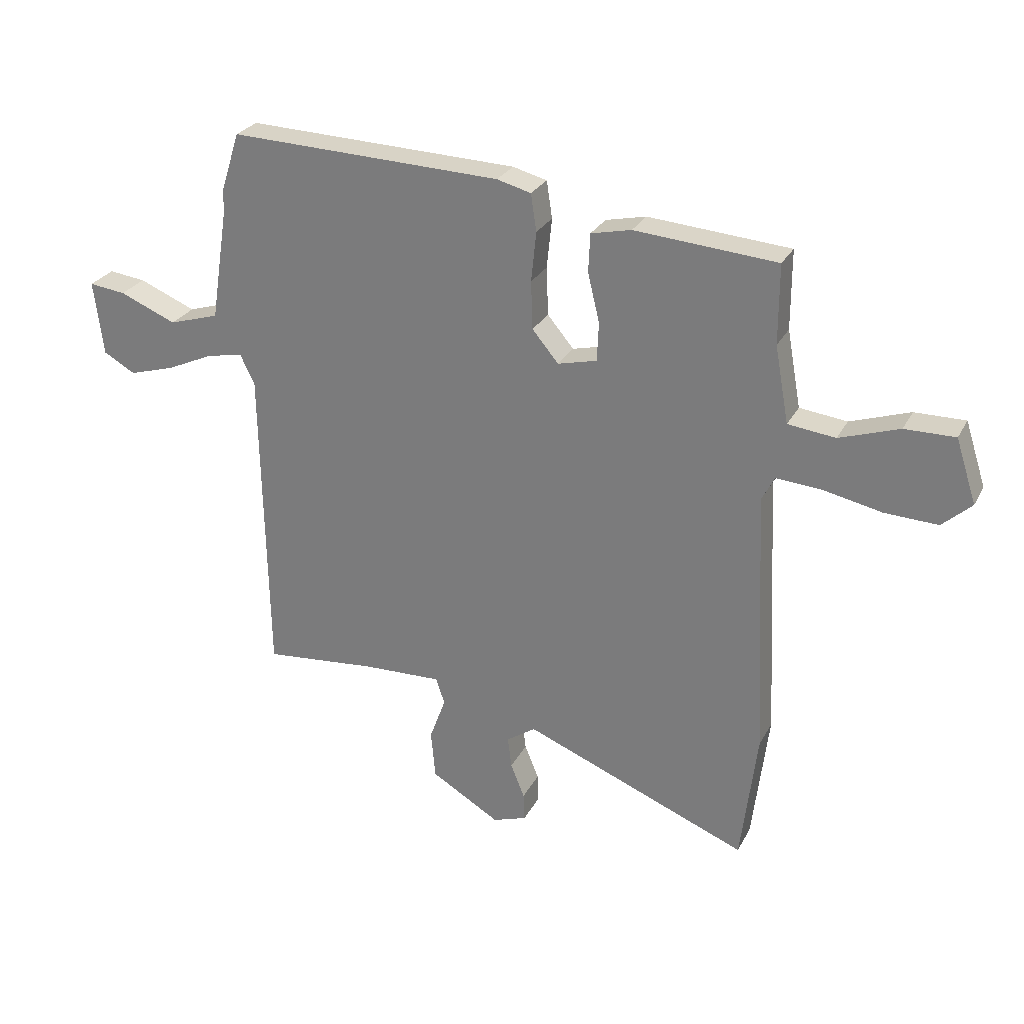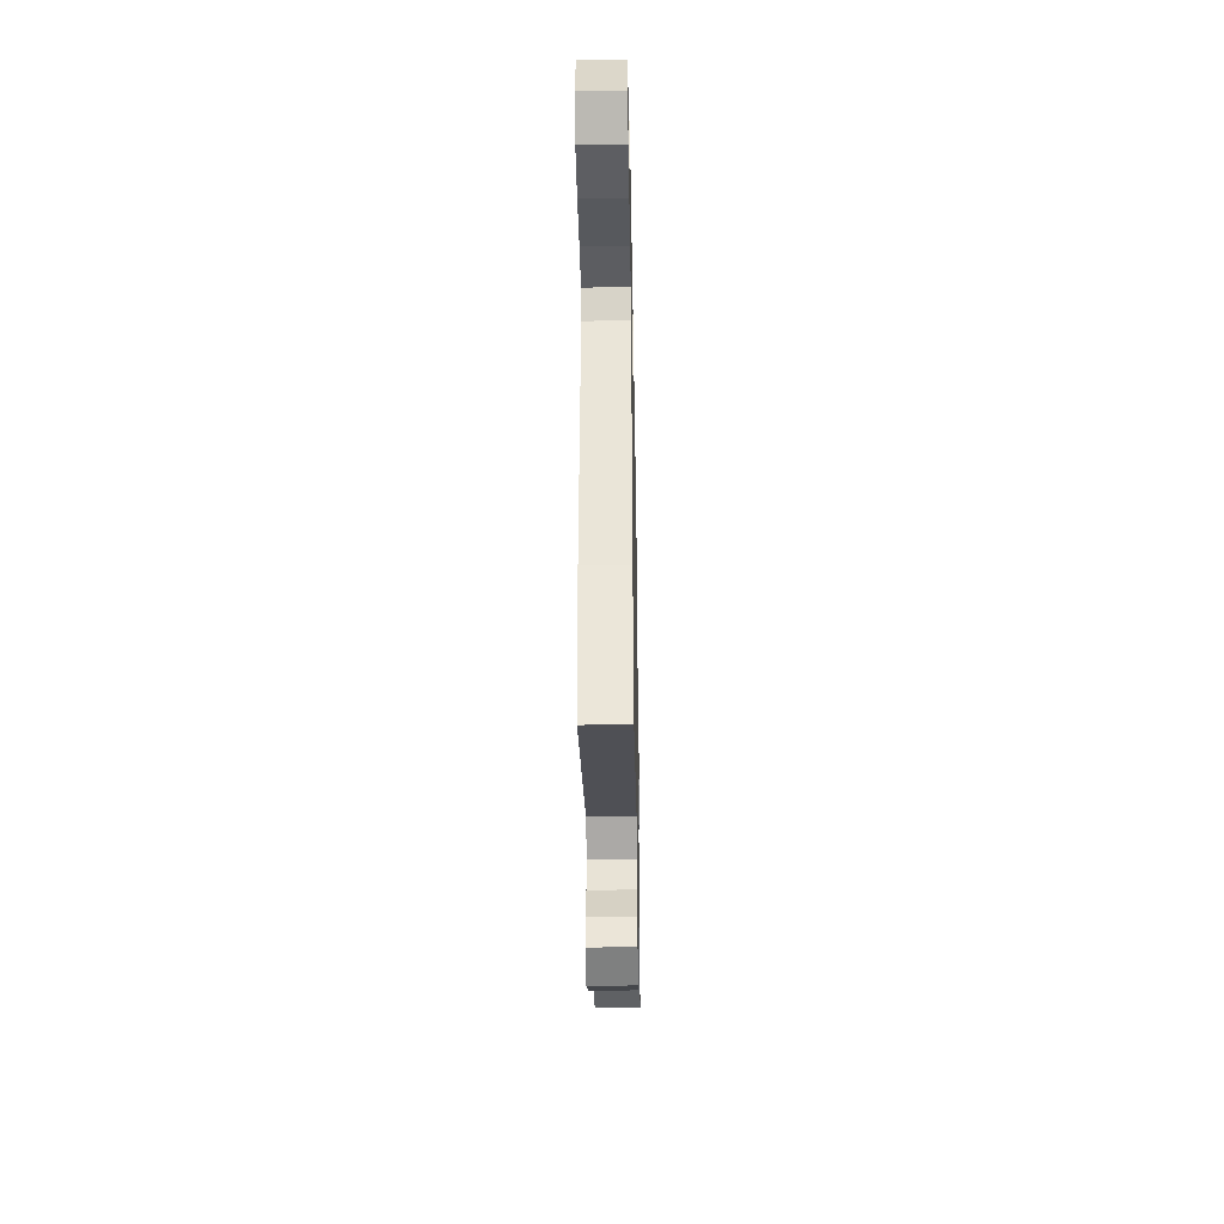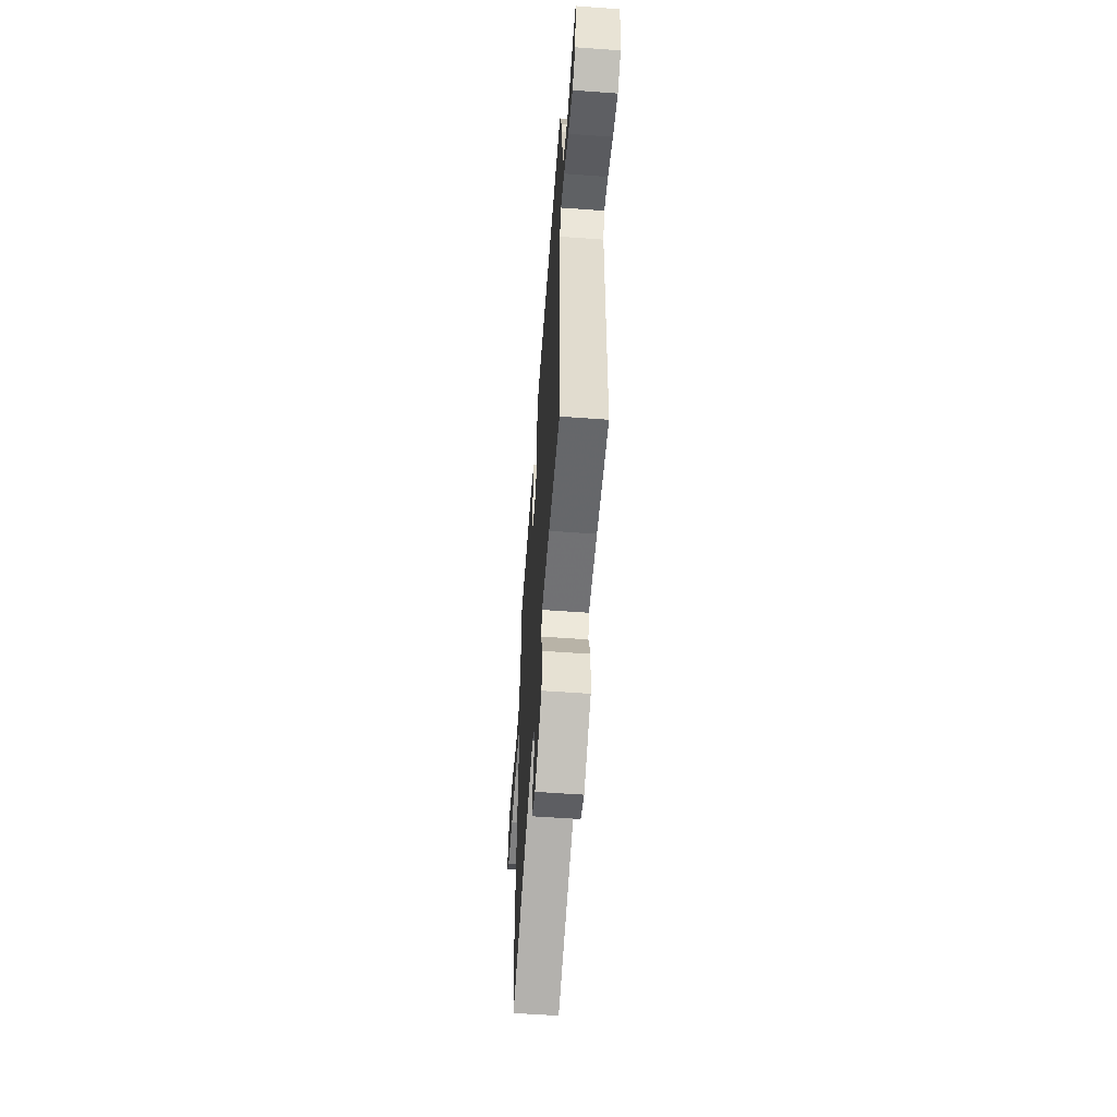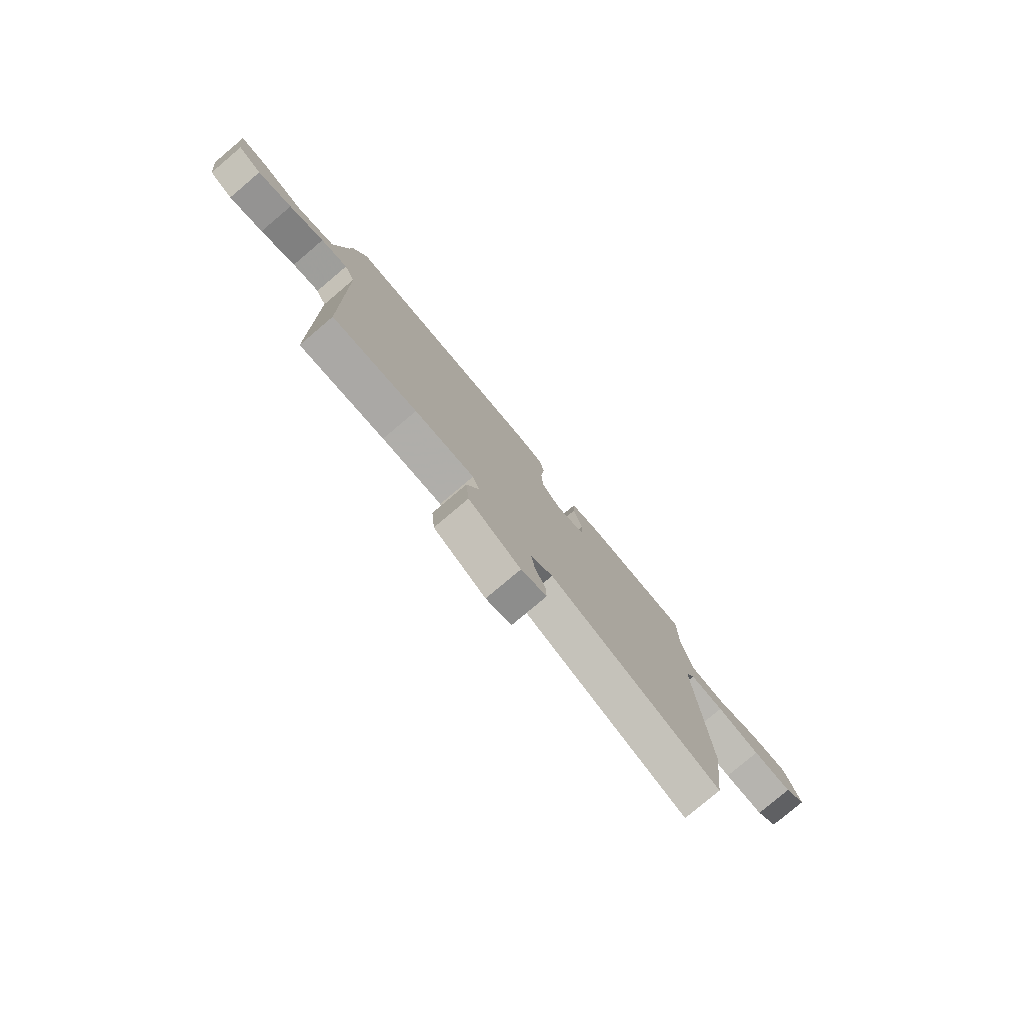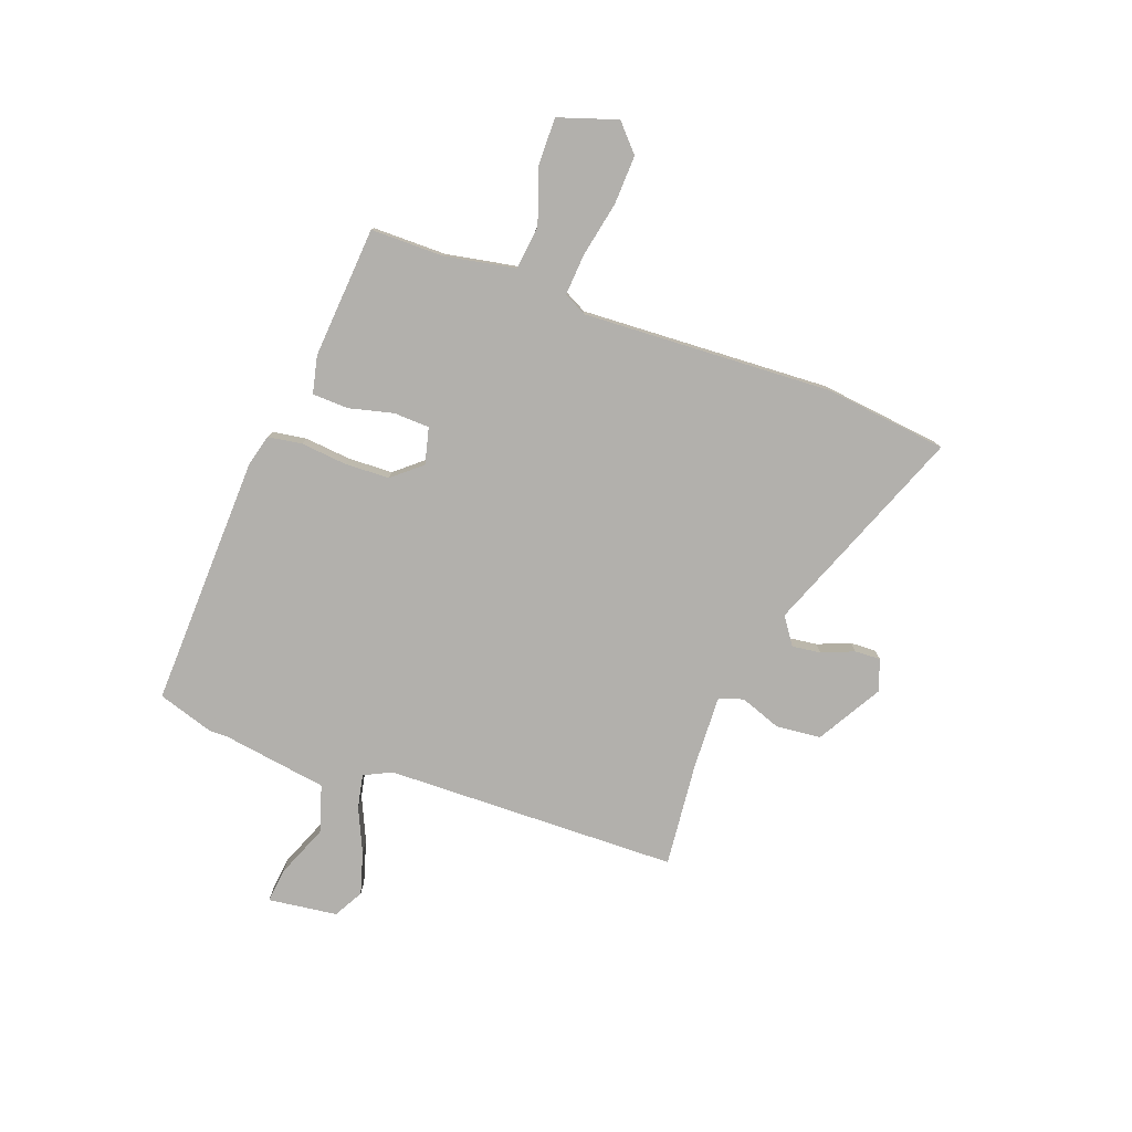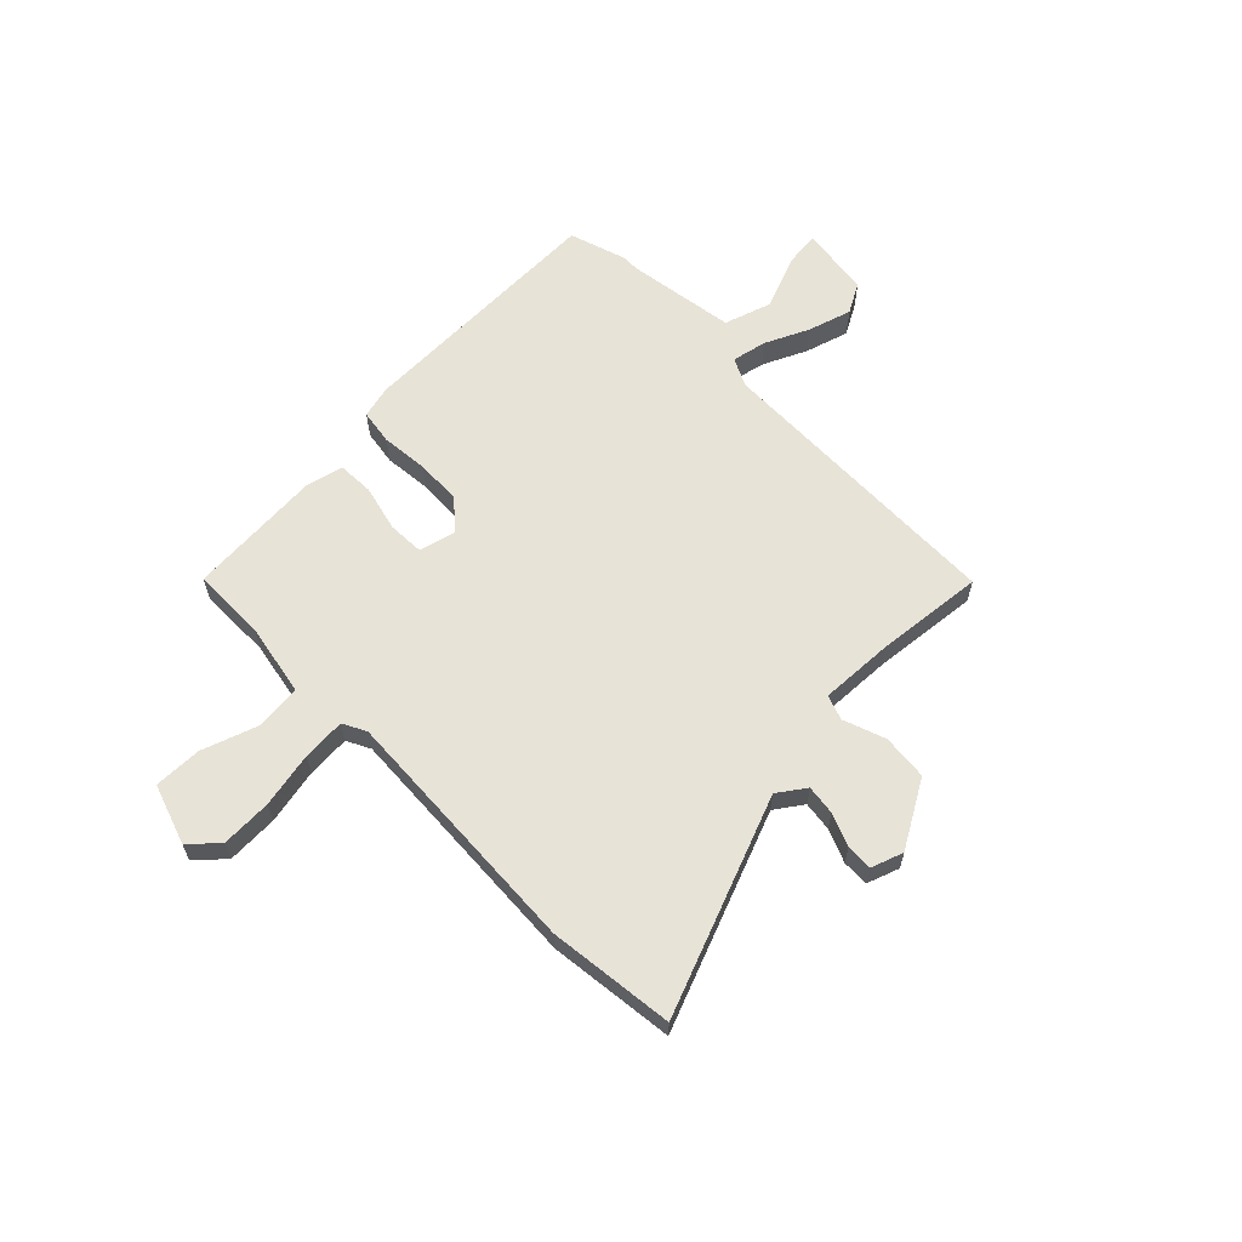
<metadata>
{"format":"obj","ext":"obj","renderer":"f3d","projection":"perspective","resolution":1024,"background":"white","views":[{"elev":27.1,"azim":22.8,"up":"+Z"},{"elev":-41.0,"azim":91.0,"up":"+Z"},{"elev":-57.4,"azim":-94.3,"up":"+Z"},{"elev":-79.0,"azim":-49.8,"up":"+Z"},{"elev":-78.6,"azim":70.1,"up":"+Y"},{"elev":62.0,"azim":135.8,"up":"+Y"}]}
</metadata>
<code>
v 0.494 0.07 0.449
v 0.494 0.07 0.308
v 0.519 0.07 0.171
v 0.604 0.07 0.161
v 0.711 0.07 0.197
v 0.801 0.07 0.198
v 0.838 0.07 0.084
v 0.786 0.07 0.037
v 0.691 0.07 0.041
v 0.586 0.07 0.063
v 0.505 0.07 0.069
v 0.482 0.07 0.025
v 0.505 0.07 -0.457
v 0.476 0.07 -0.694
v 0.072 0.07 -0.533
v 0.02 0.07 -0.569
v 0.027 0.07 -0.625
v 0.052 0.07 -0.687
v 0.054 0.07 -0.737
v -0.007 0.07 -0.758
v -0.131 0.07 -0.685
v -0.139 0.07 -0.598
v -0.11 0.07 -0.519
v -0.126 0.07 -0.472
v -0.268 0.07 -0.477
v -0.47 0.07 -0.496
v -0.48 0.07 0.072
v -0.506 0.07 0.125
v -0.571 0.07 0.112
v -0.655 0.07 0.074
v -0.737 0.07 0.05
v -0.794 0.07 0.082
v -0.811 0.07 0.216
v -0.745 0.07 0.208
v -0.643 0.07 0.166
v -0.553 0.07 0.194
v -0.521 0.07 0.4
v -0.522 0.07 0.432
v -0.487 0.07 0.541
v 0.001 0.07 0.524
v 0.062 0.07 0.508
v 0.072 0.07 0.442
v 0.063 0.07 0.353
v 0.066 0.07 0.267
v 0.113 0.07 0.211
v 0.183 0.07 0.228
v 0.186 0.07 0.297
v 0.165 0.07 0.384
v 0.168 0.07 0.453
v 0.24 0.07 0.469
v 0.494 0 0.449
v 0.494 0 0.308
v 0.519 0 0.171
v 0.604 0 0.161
v 0.711 0 0.197
v 0.801 0 0.198
v 0.838 0 0.084
v 0.786 0 0.037
v 0.691 0 0.041
v 0.586 0 0.063
v 0.505 0 0.069
v 0.482 0 0.025
v 0.505 0 -0.457
v 0.476 0 -0.694
v 0.072 0 -0.533
v 0.02 0 -0.569
v 0.027 0 -0.625
v 0.052 0 -0.687
v 0.054 0 -0.737
v -0.007 0 -0.758
v -0.131 0 -0.685
v -0.139 0 -0.598
v -0.11 0 -0.519
v -0.126 0 -0.472
v -0.268 0 -0.477
v -0.47 0 -0.496
v -0.48 0 0.072
v -0.506 0 0.125
v -0.571 0 0.112
v -0.655 0 0.074
v -0.737 0 0.05
v -0.794 0 0.082
v -0.811 0 0.216
v -0.745 0 0.208
v -0.643 0 0.166
v -0.553 0 0.194
v -0.521 0 0.4
v -0.522 0 0.432
v -0.487 0 0.541
v 0.001 0 0.524
v 0.062 0 0.508
v 0.072 0 0.442
v 0.063 0 0.353
v 0.066 0 0.267
v 0.113 0 0.211
v 0.183 0 0.228
v 0.186 0 0.297
v 0.165 0 0.384
v 0.168 0 0.453
v 0.24 0 0.469
f 47 48 49 50
f 46 47 50 1
f 40 41 42 43
f 40 43 44
f 37 38 39 40
f 36 37 40 44
f 35 36 44 45
f 33 34 35
f 32 33 35
f 29 30 31 32
f 28 29 32 35
f 25 26 27
f 24 25 27
f 24 27 28
f 20 21 22 23
f 20 23 24
f 17 18 19 20
f 16 17 20 24
f 15 16 24 28
f 12 13 14 15
f 11 12 15 28
f 7 8 9 10
f 7 10 11
f 4 5 6 7
f 3 4 7 11
f 2 3 11
f 46 1 2
f 46 2 11
f 45 46 11
f 11 28 35 45
f 100 99 98 97
f 51 100 97 96
f 93 92 91 90
f 94 93 90
f 90 89 88 87
f 94 90 87 86
f 95 94 86 85
f 85 84 83
f 85 83 82
f 82 81 80 79
f 85 82 79 78
f 77 76 75
f 77 75 74
f 78 77 74
f 73 72 71 70
f 74 73 70
f 70 69 68 67
f 74 70 67 66
f 78 74 66 65
f 65 64 63 62
f 78 65 62 61
f 60 59 58 57
f 61 60 57
f 57 56 55 54
f 61 57 54 53
f 61 53 52
f 52 51 96
f 61 52 96
f 61 96 95
f 95 85 78 61
f 1 51 52 2
f 2 52 53 3
f 3 53 54 4
f 4 54 55 5
f 5 55 56 6
f 6 56 57 7
f 7 57 58 8
f 8 58 59 9
f 9 59 60 10
f 10 60 61 11
f 11 61 62 12
f 12 62 63 13
f 13 63 64 14
f 14 64 65 15
f 15 65 66 16
f 16 66 67 17
f 17 67 68 18
f 18 68 69 19
f 19 69 70 20
f 20 70 71 21
f 21 71 72 22
f 22 72 73 23
f 23 73 74 24
f 24 74 75 25
f 25 75 76 26
f 26 76 77 27
f 27 77 78 28
f 28 78 79 29
f 29 79 80 30
f 30 80 81 31
f 31 81 82 32
f 32 82 83 33
f 33 83 84 34
f 34 84 85 35
f 35 85 86 36
f 36 86 87 37
f 37 87 88 38
f 38 88 89 39
f 39 89 90 40
f 40 90 91 41
f 41 91 92 42
f 42 92 93 43
f 43 93 94 44
f 44 94 95 45
f 45 95 96 46
f 46 96 97 47
f 47 97 98 48
f 48 98 99 49
f 49 99 100 50
f 50 100 51 1

</code>
